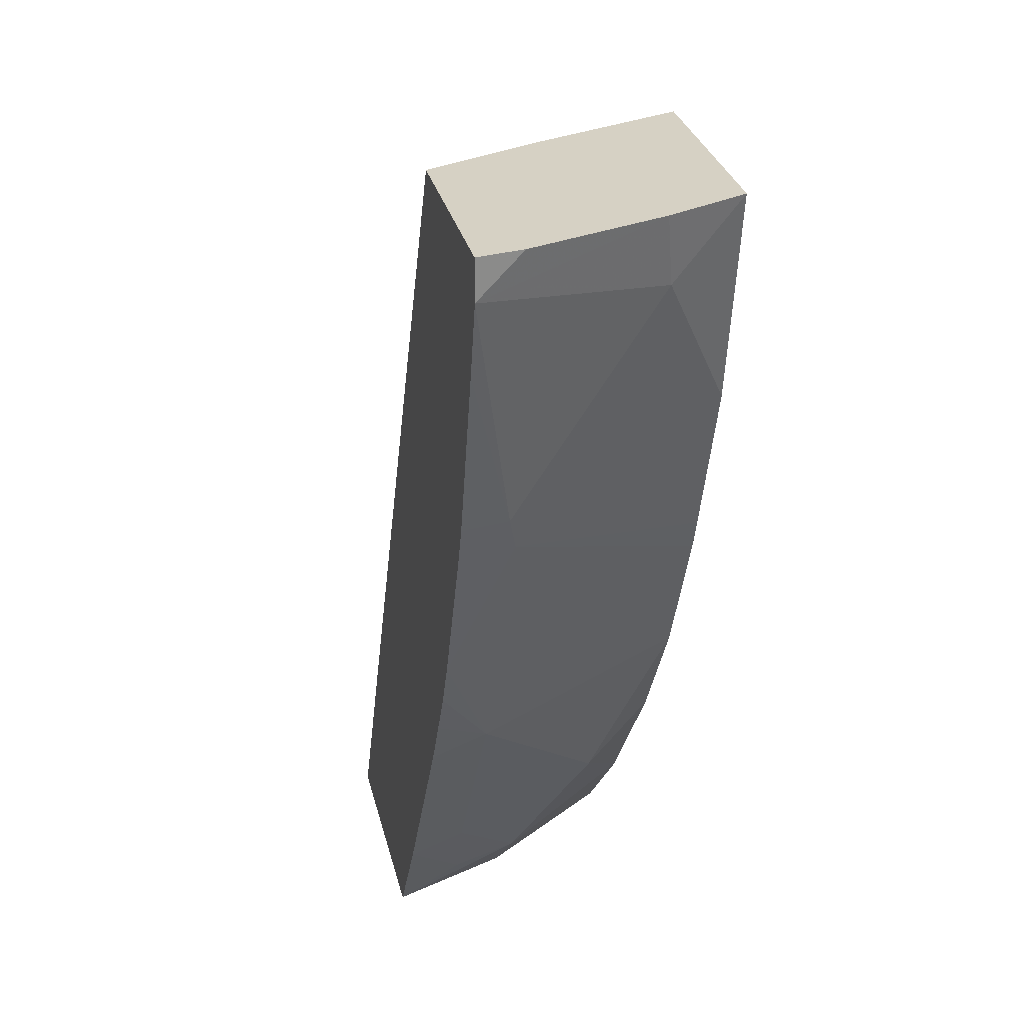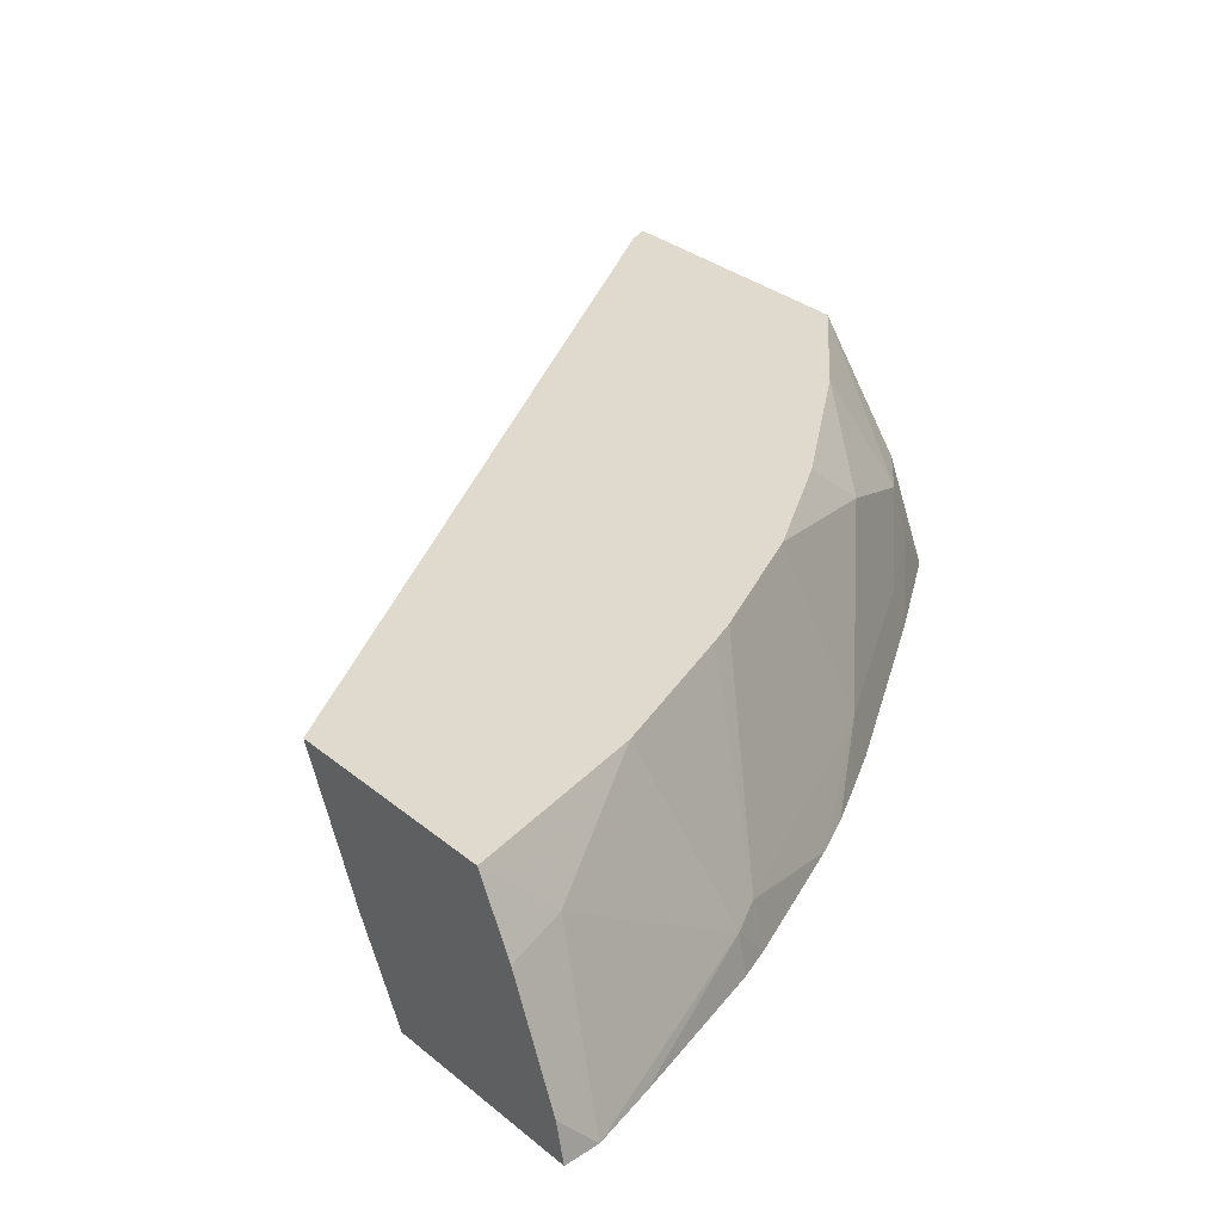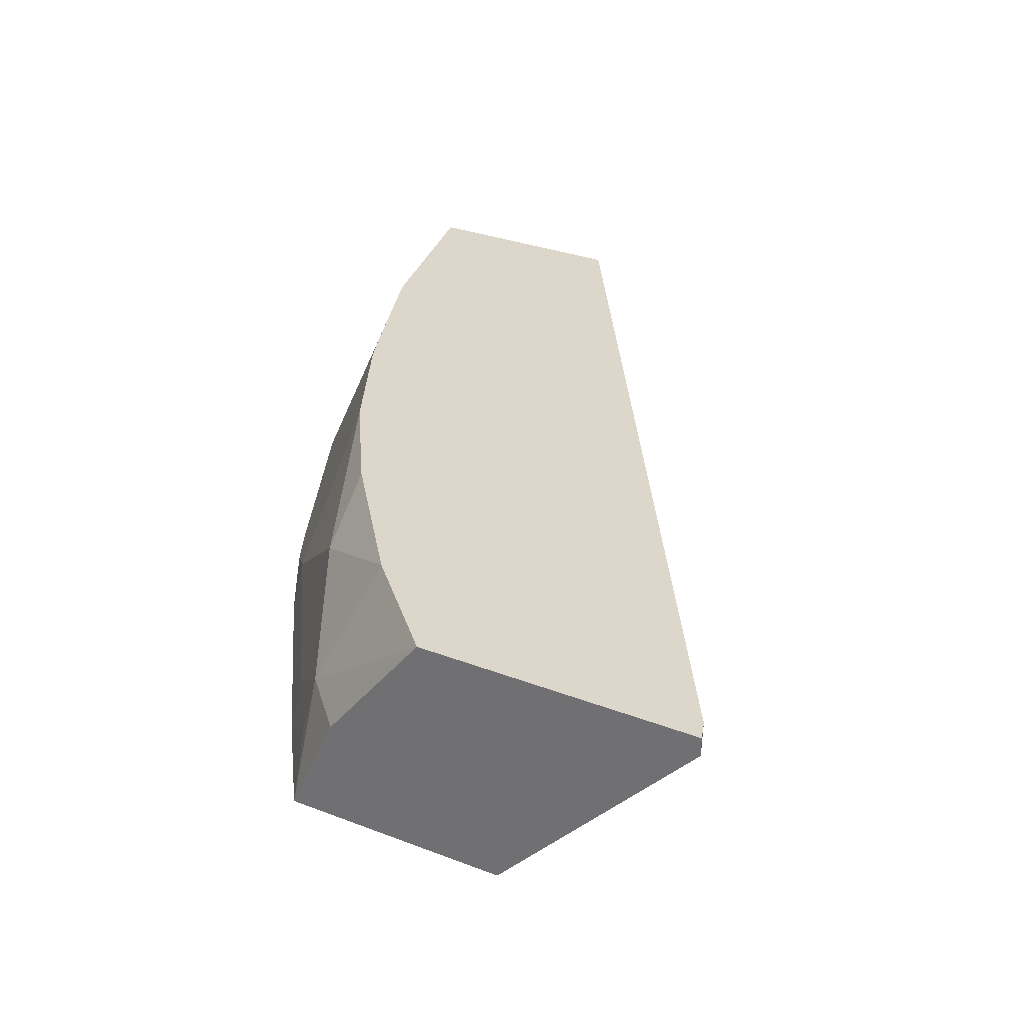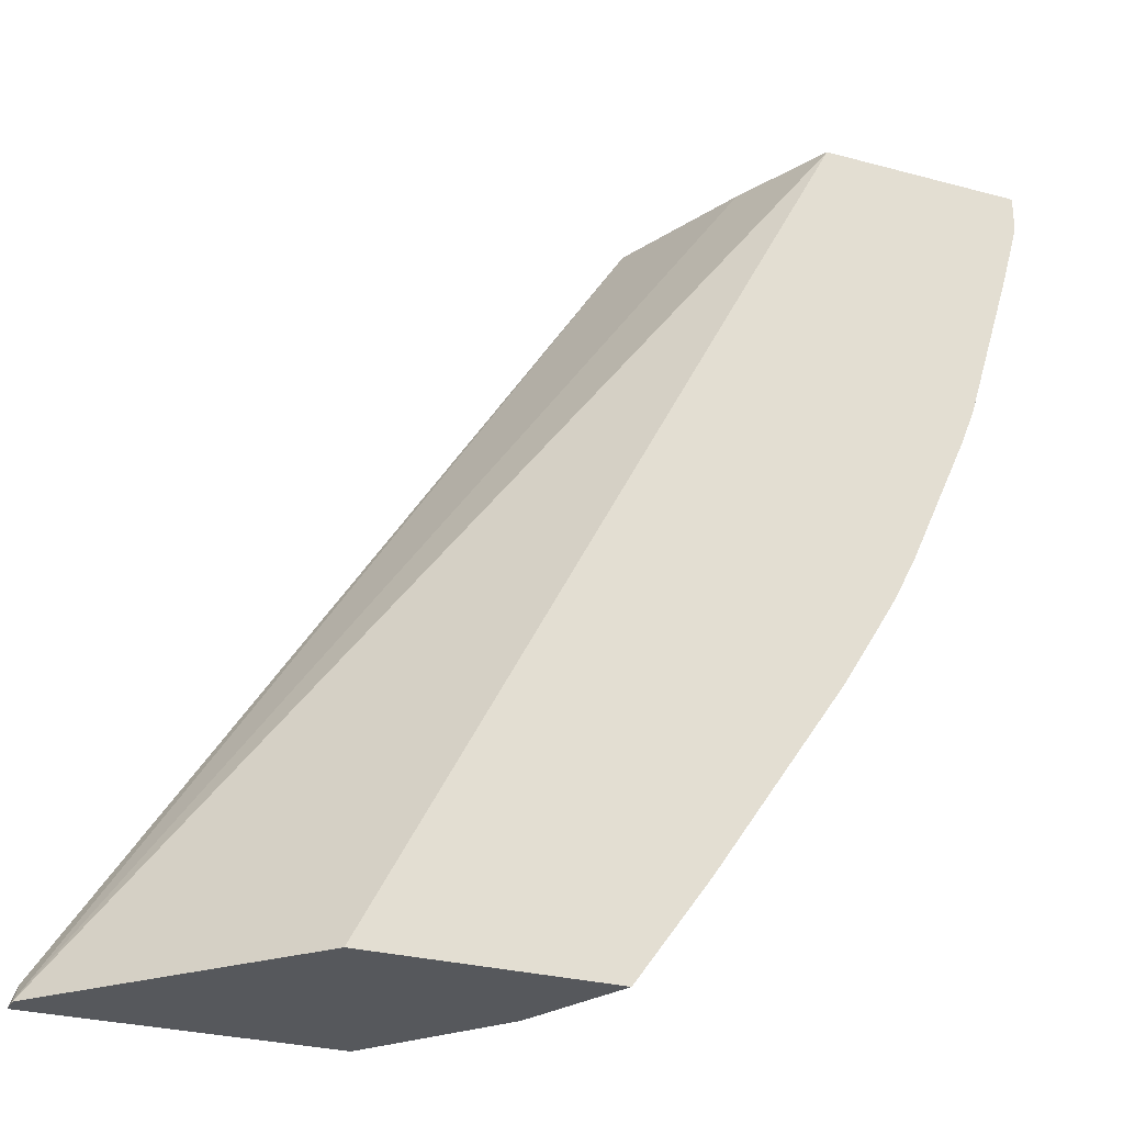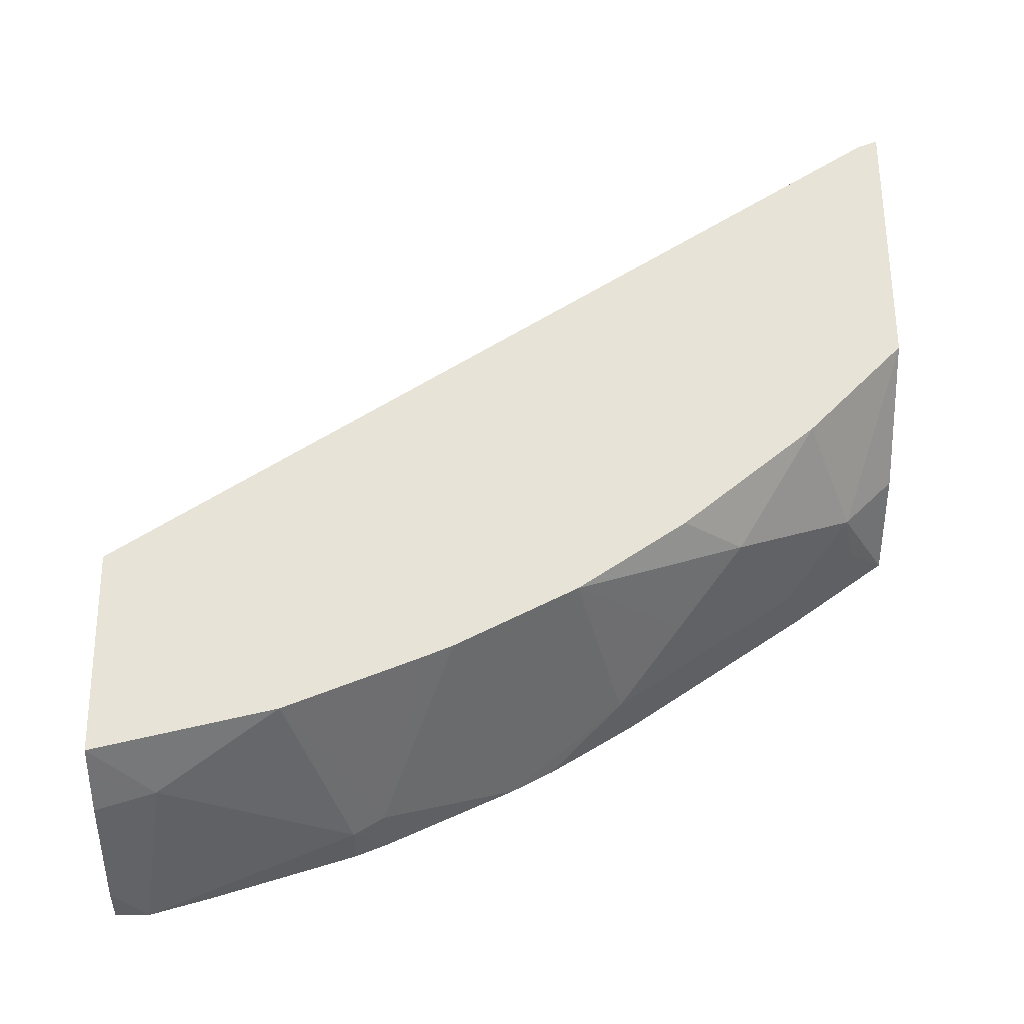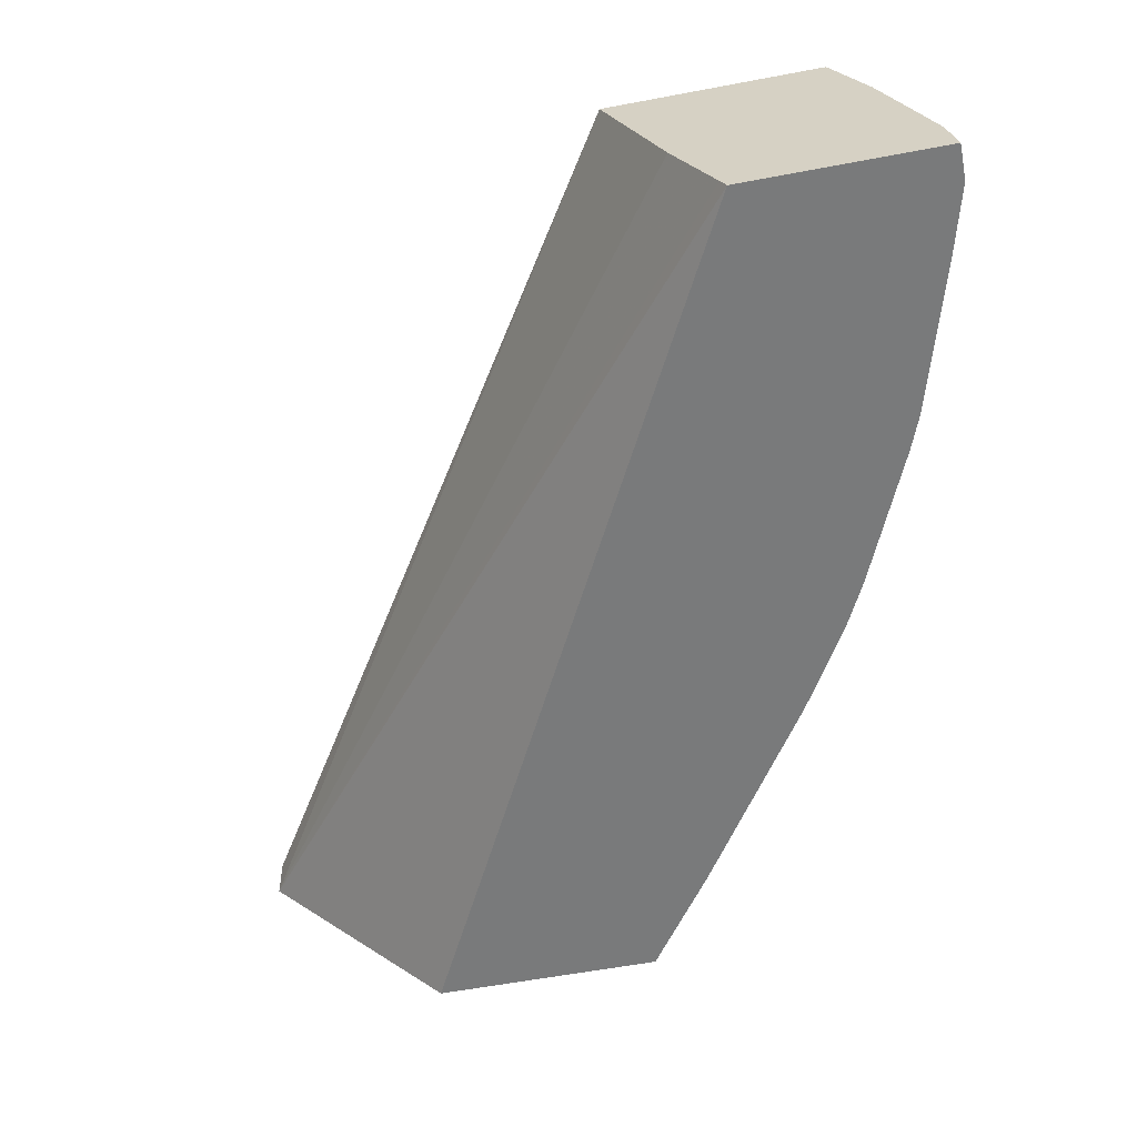
<metadata>
{"format":"obj","ext":"obj","renderer":"f3d","projection":"perspective","resolution":1024,"background":"white","views":[{"elev":26.6,"azim":-101.9,"up":"+Y"},{"elev":32.6,"azim":-131.8,"up":"+Z"},{"elev":30.5,"azim":29.2,"up":"+Z"},{"elev":-28.1,"azim":157.7,"up":"+Y"},{"elev":61.5,"azim":-90.4,"up":"+Z"},{"elev":-58.0,"azim":-168.9,"up":"+Z"}]}
</metadata>
<code>
v -0.6993 0.08513 0.1924
v -0.6676 0.1049 0.2813
v -0.6943 0.1049 0.2146
v -0.6993 0.1049 0.1924
v -0.6892 0.04881 0.1924
v -0.659 -0.03517 0.2153
v -0.659 0.07029 0.2856
v -0.6561 0.1049 0.3043
v -0.589 0.1049 0.1924
v -0.6641 -0.03517 0.1924
v -0.6566 -0.0544 0.1924
v -0.6502 -0.05275 0.2197
v -0.6235 -0.0006876 0.3209
v -0.6238 -6.9e-07 0.3207
v -0.6238 9.089e-05 0.3209
v -0.6238 0.0002741 0.3209
v -0.6478 0.1049 0.3209
v -0.5856 0.1049 0.1993
v -0.2346 -0.3629 0.3106
v -0.345 -0.3629 0.1924
v -0.6238 -0.1283 0.1924
v -0.593 -0.07945 0.3209
v -0.6151 -0.123 0.2197
v -0.5863 -0.0957 0.3209
v -0.5292 0.1049 0.3209
v -0.5625 0.1049 0.2454
v -0.2388 -0.3514 0.3209
v -0.2346 -0.3629 0.3209
v -0.4724 -0.3629 0.1924
v -0.6119 -0.1518 0.1924
v -0.5799 -0.1933 0.2197
v -0.5511 -0.166 0.3209
v -0.3905 -0.3629 0.3209
v -0.4455 -0.3629 0.2518
v -0.4745 -0.3339 0.2548
v -0.4803 -0.3397 0.2226
v -0.5117 -0.3077 0.1924
v -0.5979 -0.1757 0.1924
v -0.5448 -0.2285 0.2548
v -0.5863 -0.195 0.1924
v -0.5819 -0.2022 0.1924
v -0.5096 -0.2987 0.2197
v -0.5096 -0.2636 0.29
v -0.5096 -0.2285 0.3209
v -0.447 -0.3064 0.3209
f 19 26 25
f 18 26 19
f 19 29 20
f 19 34 29
f 19 25 27
f 19 33 34
f 19 28 33
f 19 27 28
f 13 15 14
f 13 45 33
f 13 17 16
f 13 25 17
f 13 27 25
f 13 28 27
f 13 33 28
f 13 44 45
f 21 30 31
f 13 32 44
f 13 16 15
f 21 31 23
f 35 43 39
f 29 34 35
f 13 24 32
f 43 45 44
f 36 42 37
f 35 39 42
f 35 45 43
f 35 42 36
f 33 35 34
f 33 45 35
f 32 43 44
f 32 39 43
f 31 42 39
f 31 37 42
f 31 41 37
f 31 40 41
f 31 38 40
f 31 39 32
f 30 38 31
f 29 36 37
f 29 35 36
f 23 31 32
f 13 22 24
f 6 14 7
f 12 32 24
f 2 8 17
f 1 7 2
f 1 6 7
f 1 5 6
f 1 10 5
f 1 11 10
f 1 21 11
f 1 30 21
f 2 17 25
f 1 40 38
f 1 37 41
f 1 29 37
f 1 20 29
f 1 9 20
f 1 4 9
f 1 3 4
f 1 2 3
f 12 24 22
f 1 41 40
f 2 25 26
f 1 38 30
f 2 18 9
f 12 23 32
f 2 26 18
f 12 21 23
f 12 22 13
f 11 21 12
f 9 19 20
f 9 18 19
f 7 16 17
f 7 15 16
f 7 14 15
f 7 17 8
f 6 13 14
f 6 12 13
f 6 11 12
f 6 10 11
f 5 10 6
f 2 7 8
f 2 4 3
f 2 9 4

</code>
